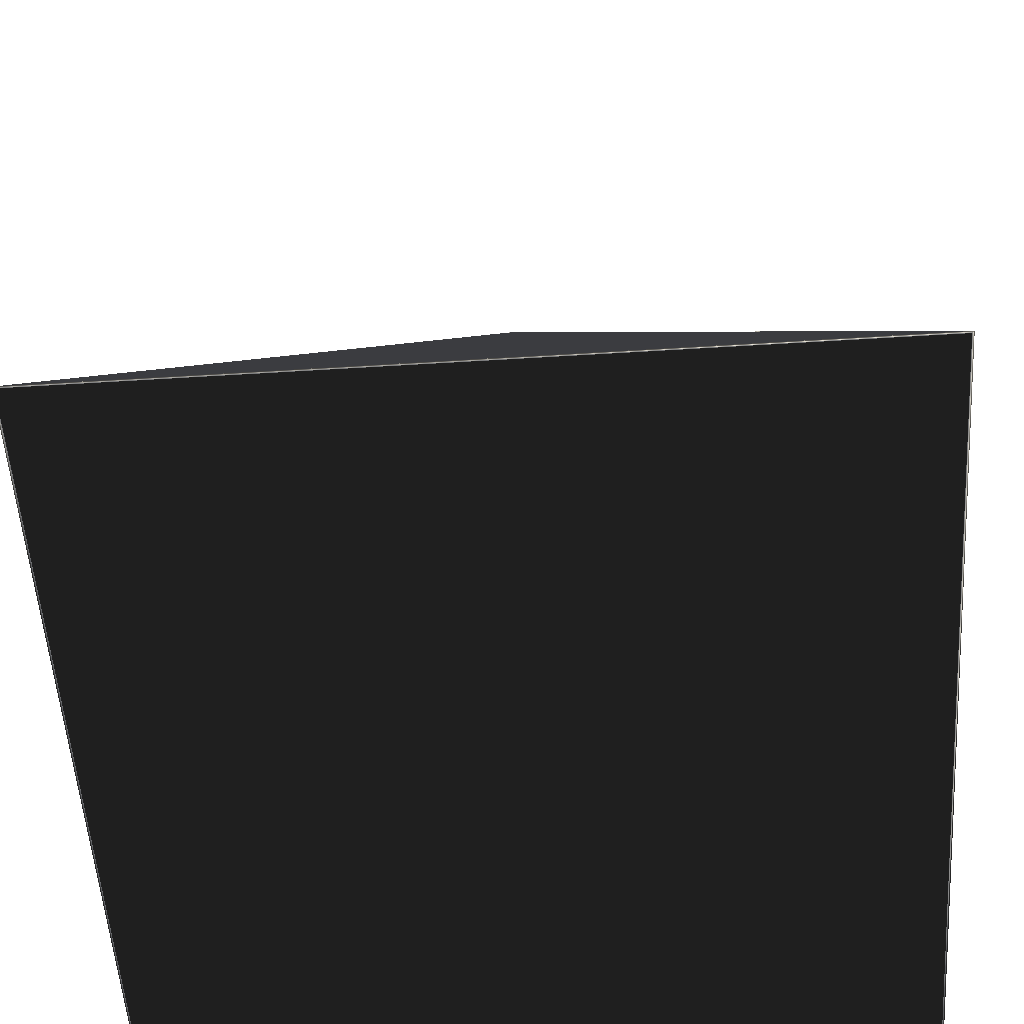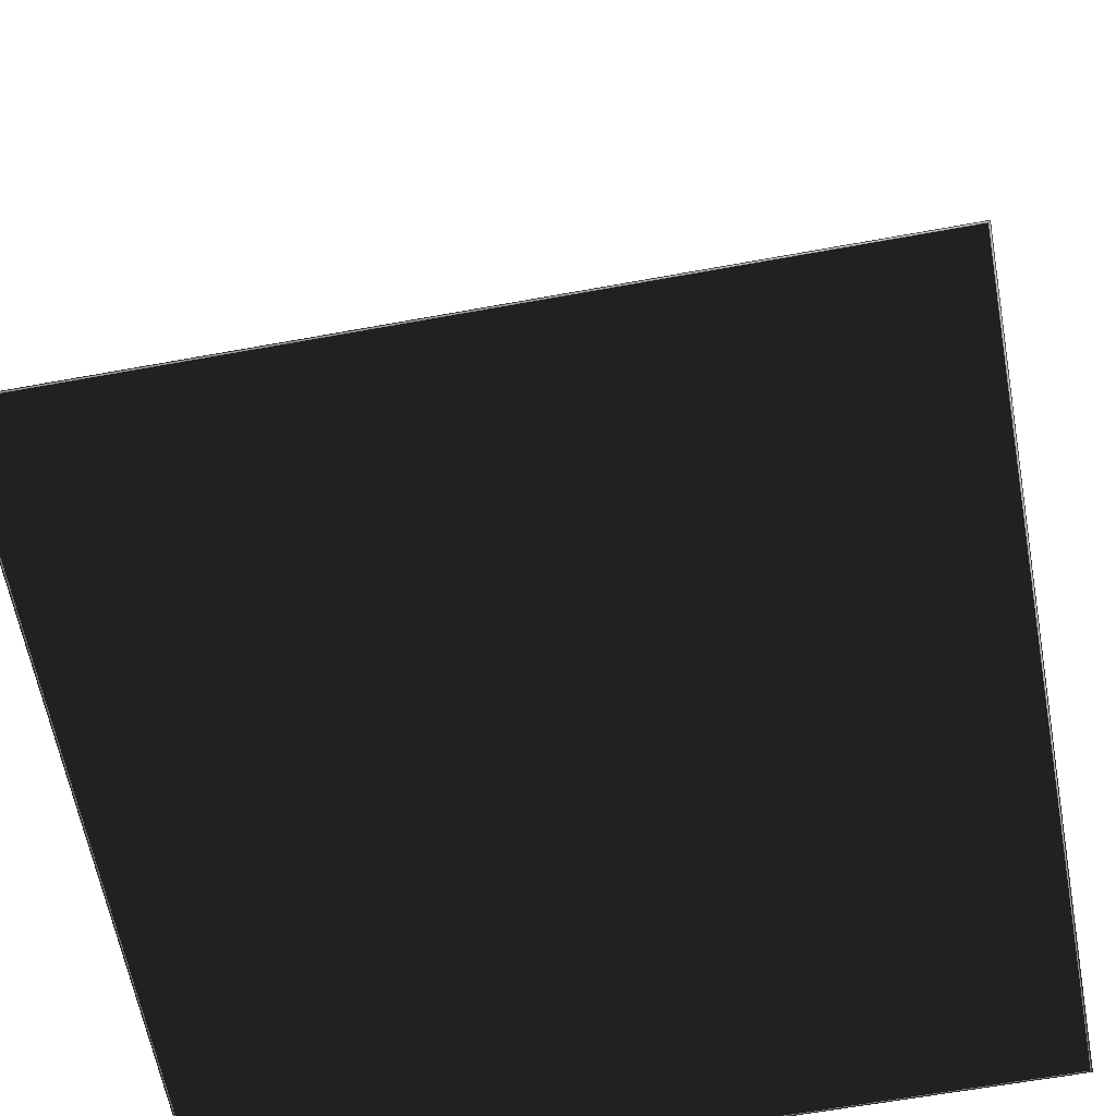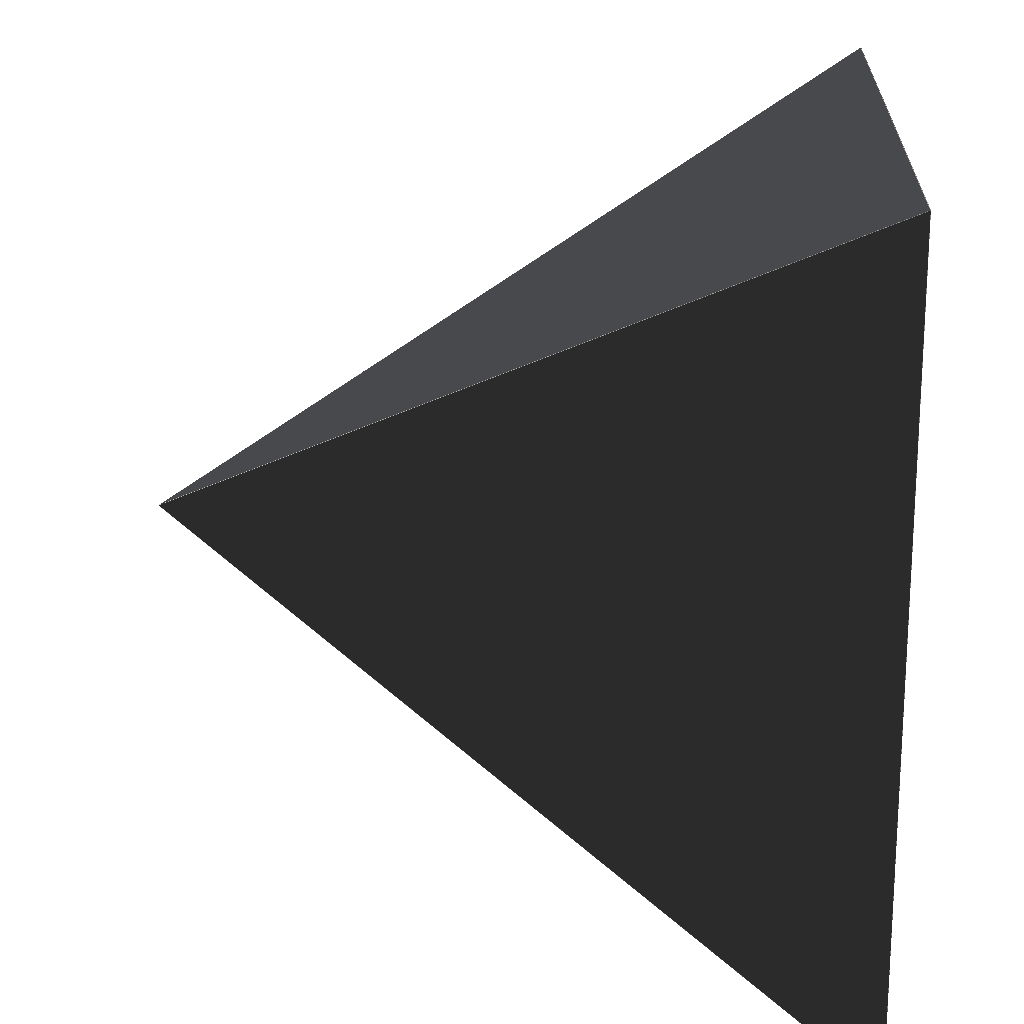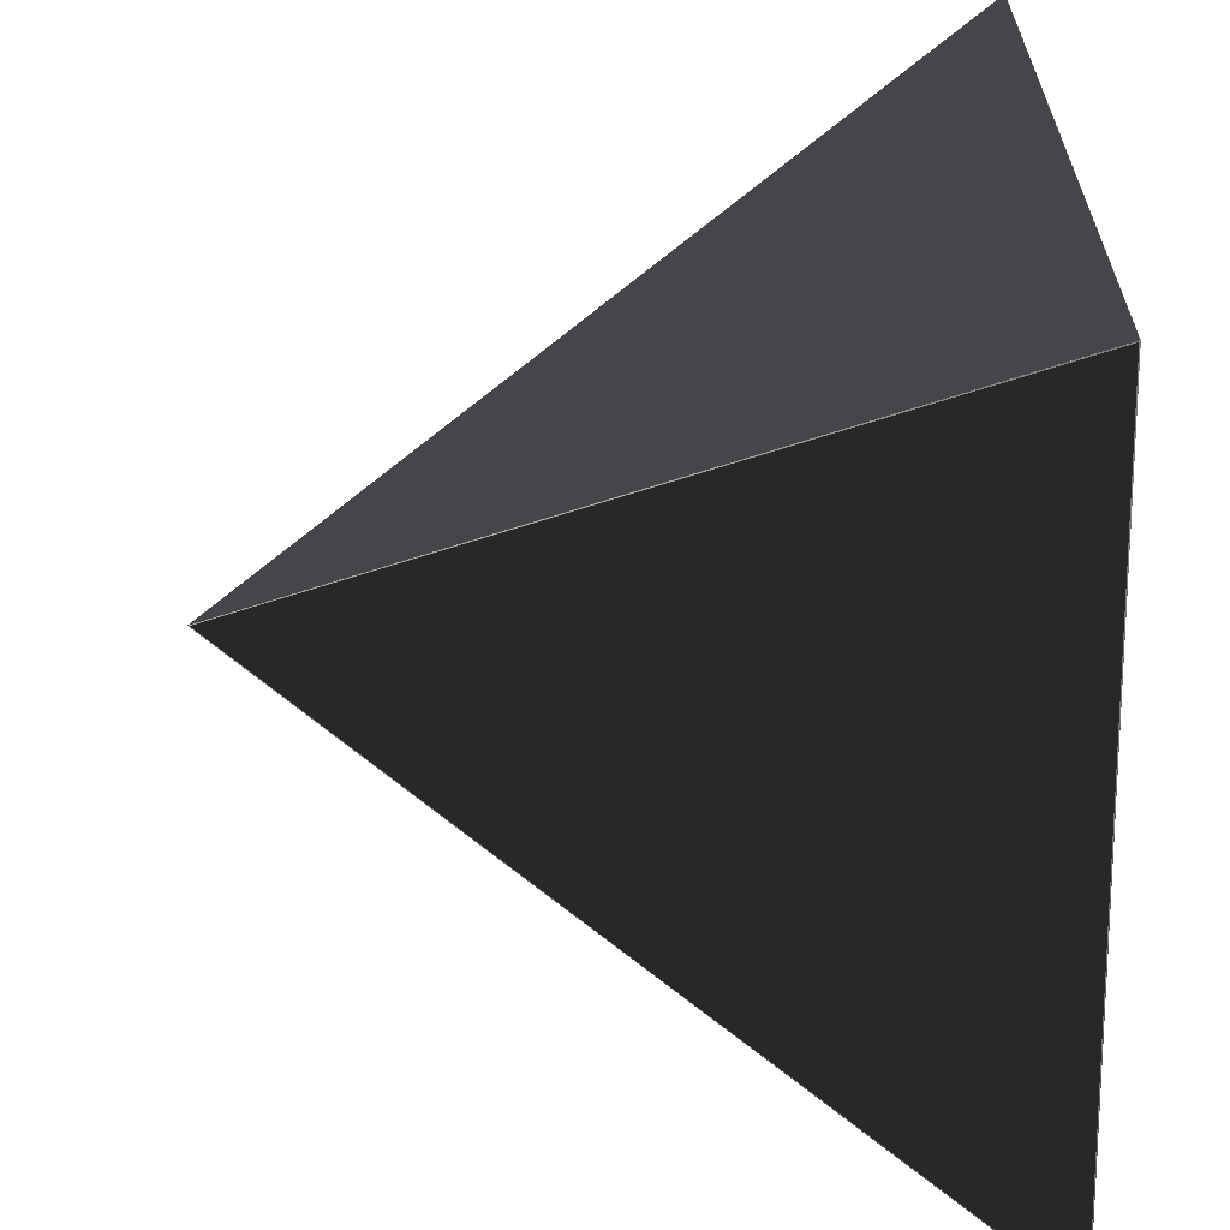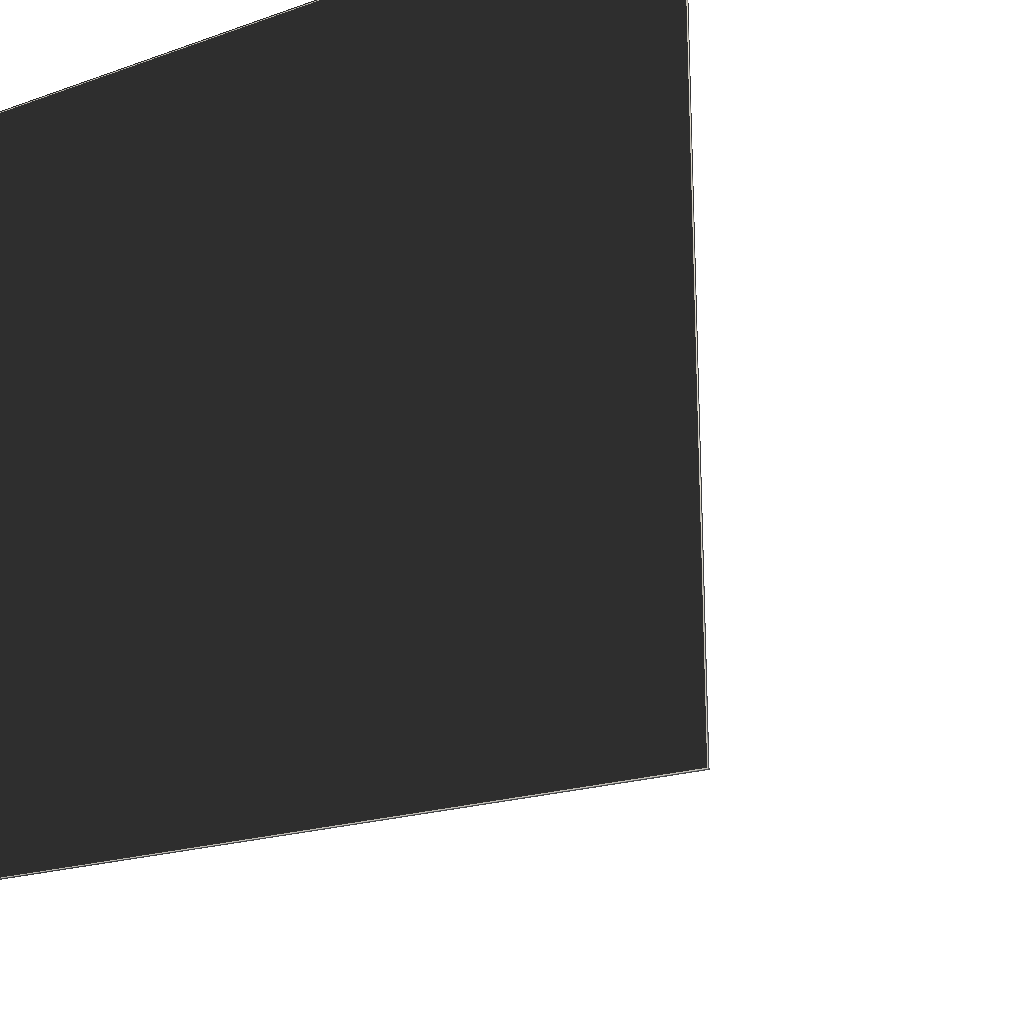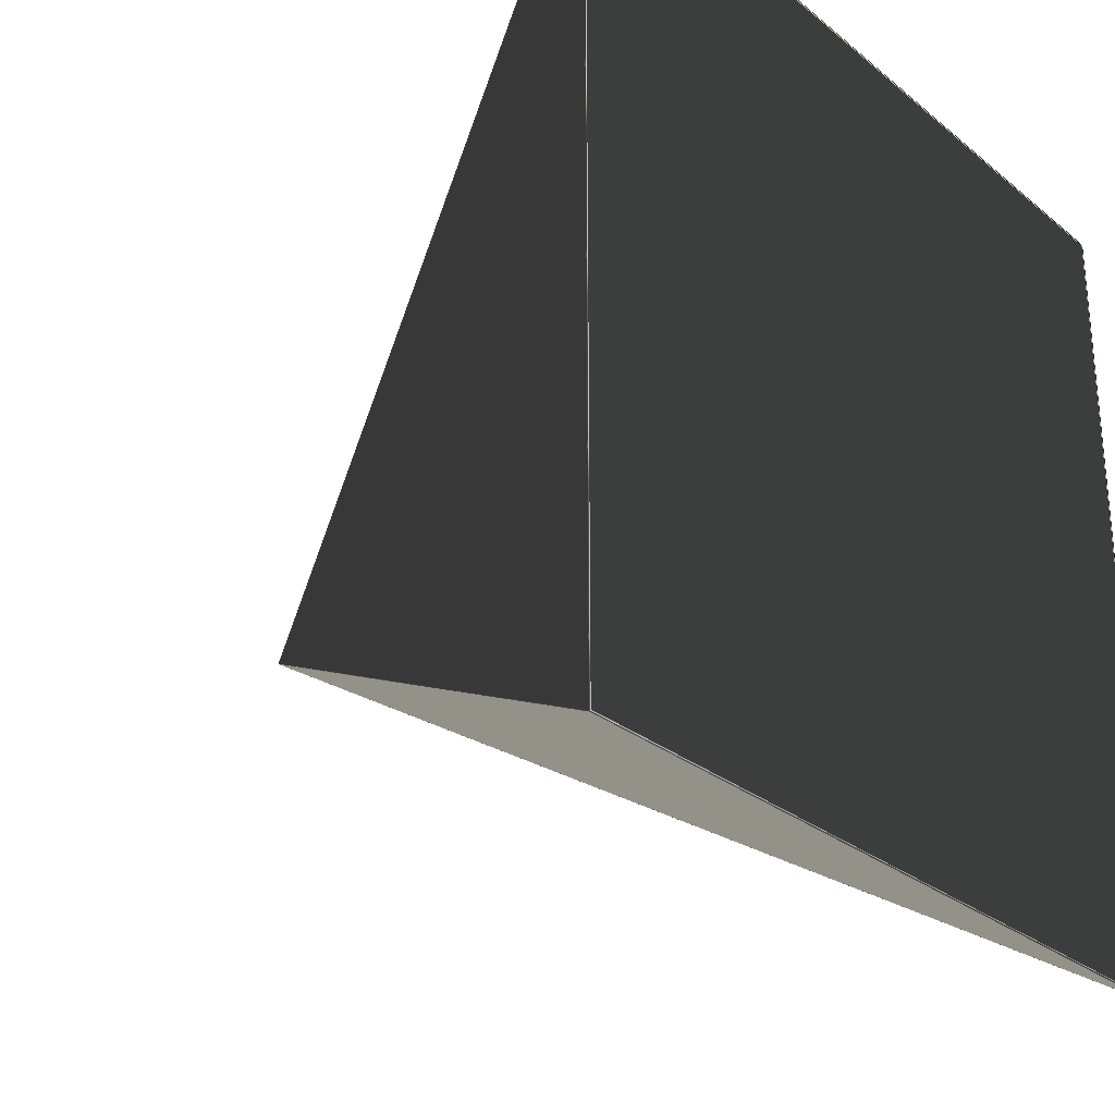
<metadata>
{"format":"obj","ext":"obj","renderer":"f3d","projection":"perspective","resolution":1024,"background":"white","views":[{"elev":-55.1,"azim":-86.2,"up":"+Y"},{"elev":-62.6,"azim":-169.5,"up":"+Y"},{"elev":19.3,"azim":-86.7,"up":"+Z"},{"elev":-62.6,"azim":-88.4,"up":"+Z"},{"elev":-20.5,"azim":32.2,"up":"+Z"},{"elev":-27.8,"azim":-50.7,"up":"+Z"}]}
</metadata>
<code>
o o_Plane_Plane_o_Plane_Plane
v -2.8 -2.1 -2.8
v -2.8 -2.1 2.8
v 2.8 -2.1 2.8
v 2.8 -2.1 -2.8
v -5.511e-07 2.872 -1.669e-07
v -2.795 -2.097 2.798
v 2.795 -2.097 2.798
v -5.513e-07 2.866 0.003548
v -2.799 -2.098 -2.797
v -2.799 -2.098 2.797
v -0.001802 2.869 -1.669e-07
v -2.789 -2.093 -2.796
v 2.789 -2.093 -2.796
v -5.5e-07 2.859 -0.007635
v 2.795 -2.091 2.784
v 2.795 -2.091 -2.784
v 0.01052 2.854 -1.667e-07
v -2.786 -2.1 -2.786
v -2.786 -2.1 2.786
v 2.786 -2.1 2.786
v 2.786 -2.1 -2.786
f 3 2 6 7
f 5 3 7 8
f 2 5 8 6
f 6 7 8
f 2 1 9 10
f 1 5 11 9
f 5 2 10 11
f 9 10 11
f 1 4 13 12
f 4 5 14 13
f 5 1 12 14
f 12 14 13
f 4 3 15 16
f 5 4 16 17
f 3 5 17 15
f 15 16 17
f 1 2 19 18
f 2 3 20 19
f 3 4 21 20
f 4 1 18 21
f 19 18 21 20

</code>
